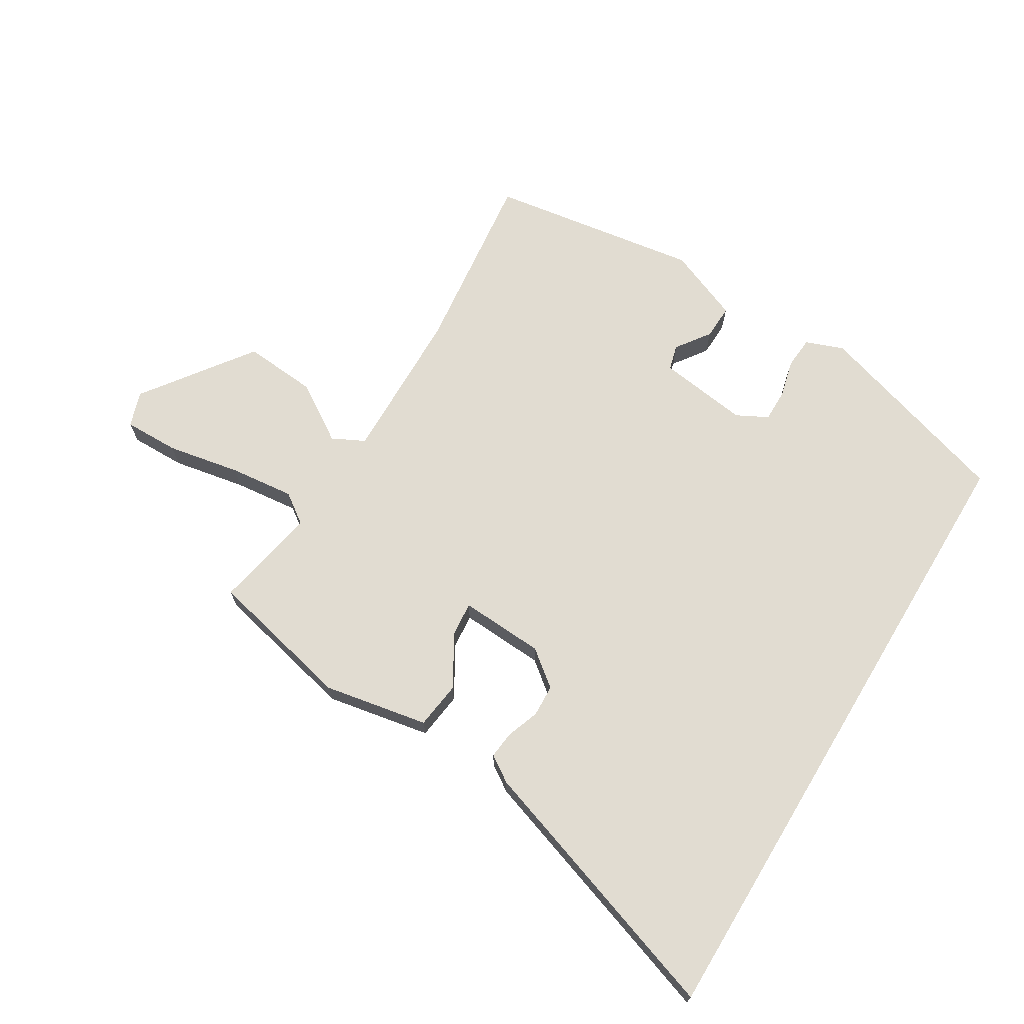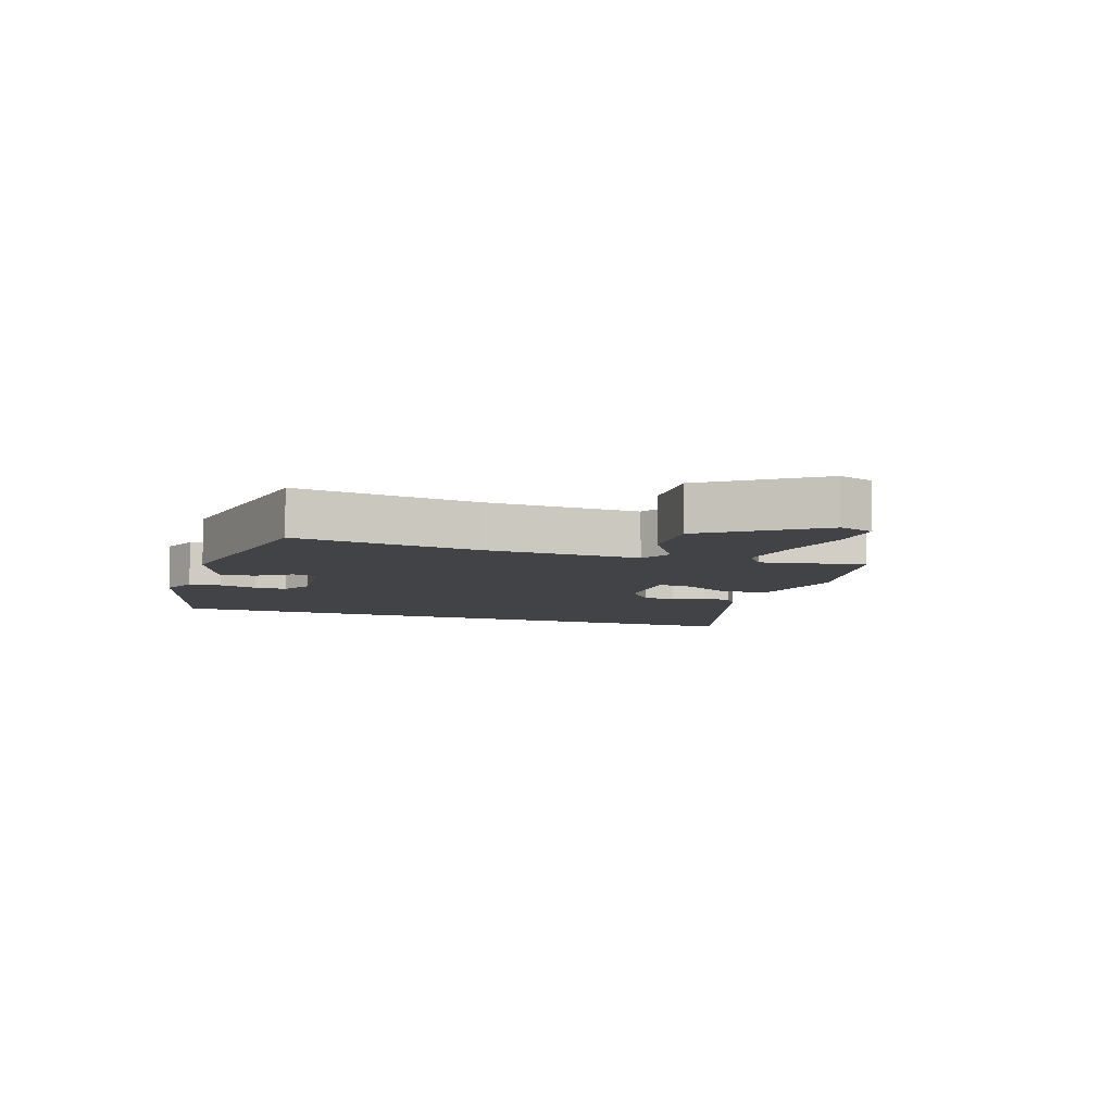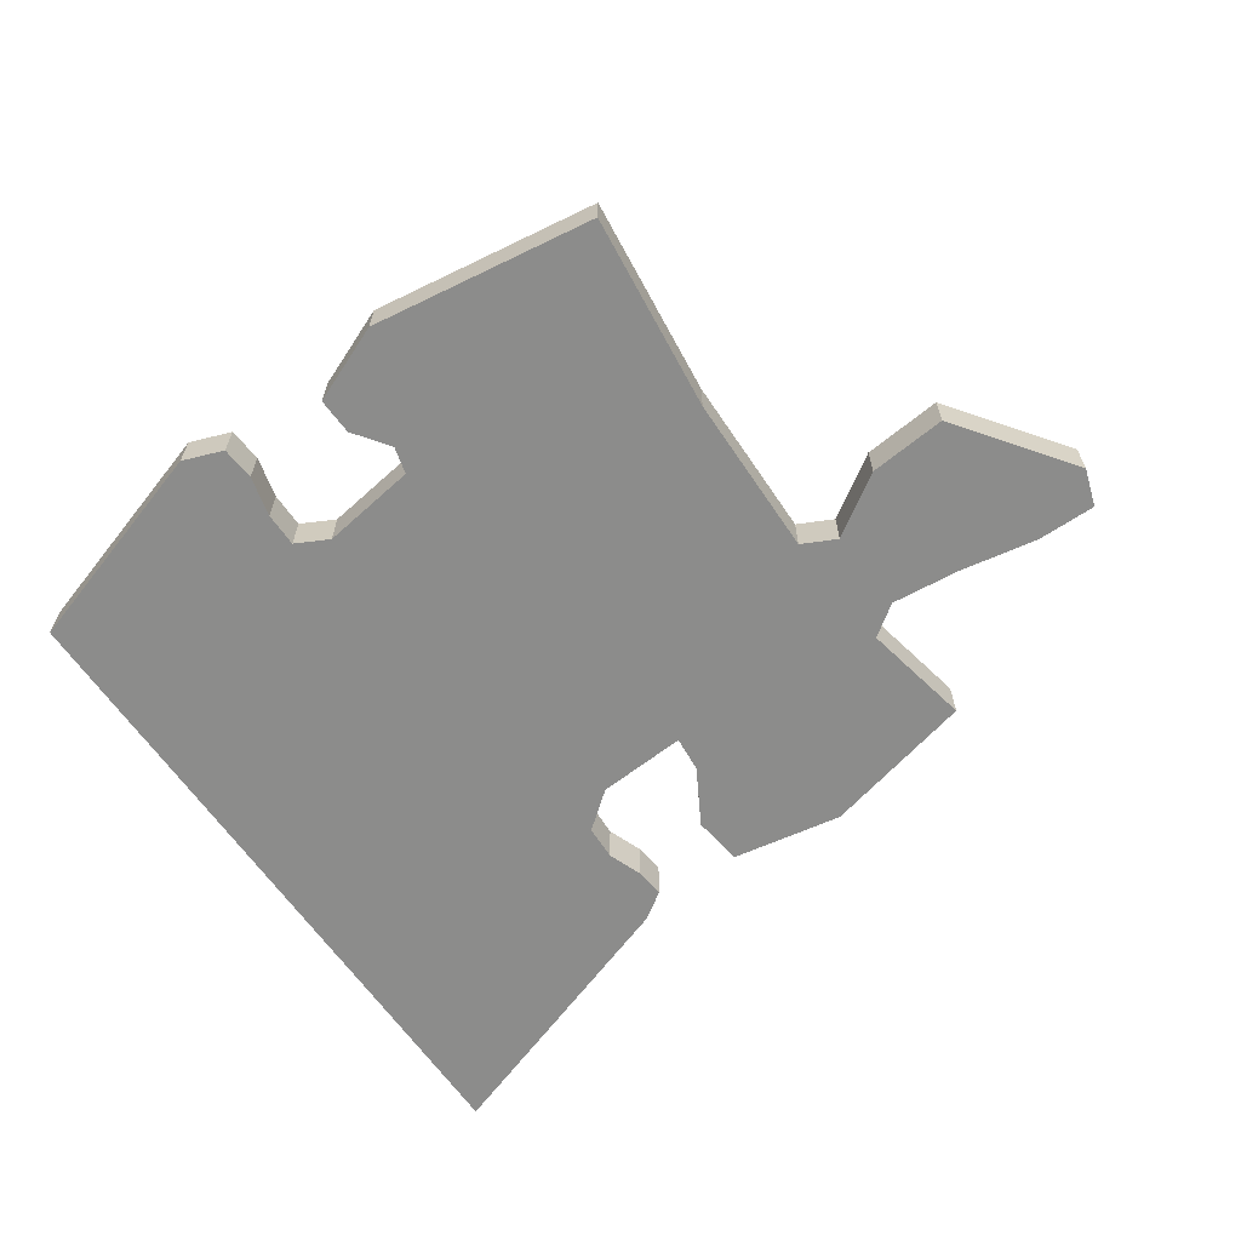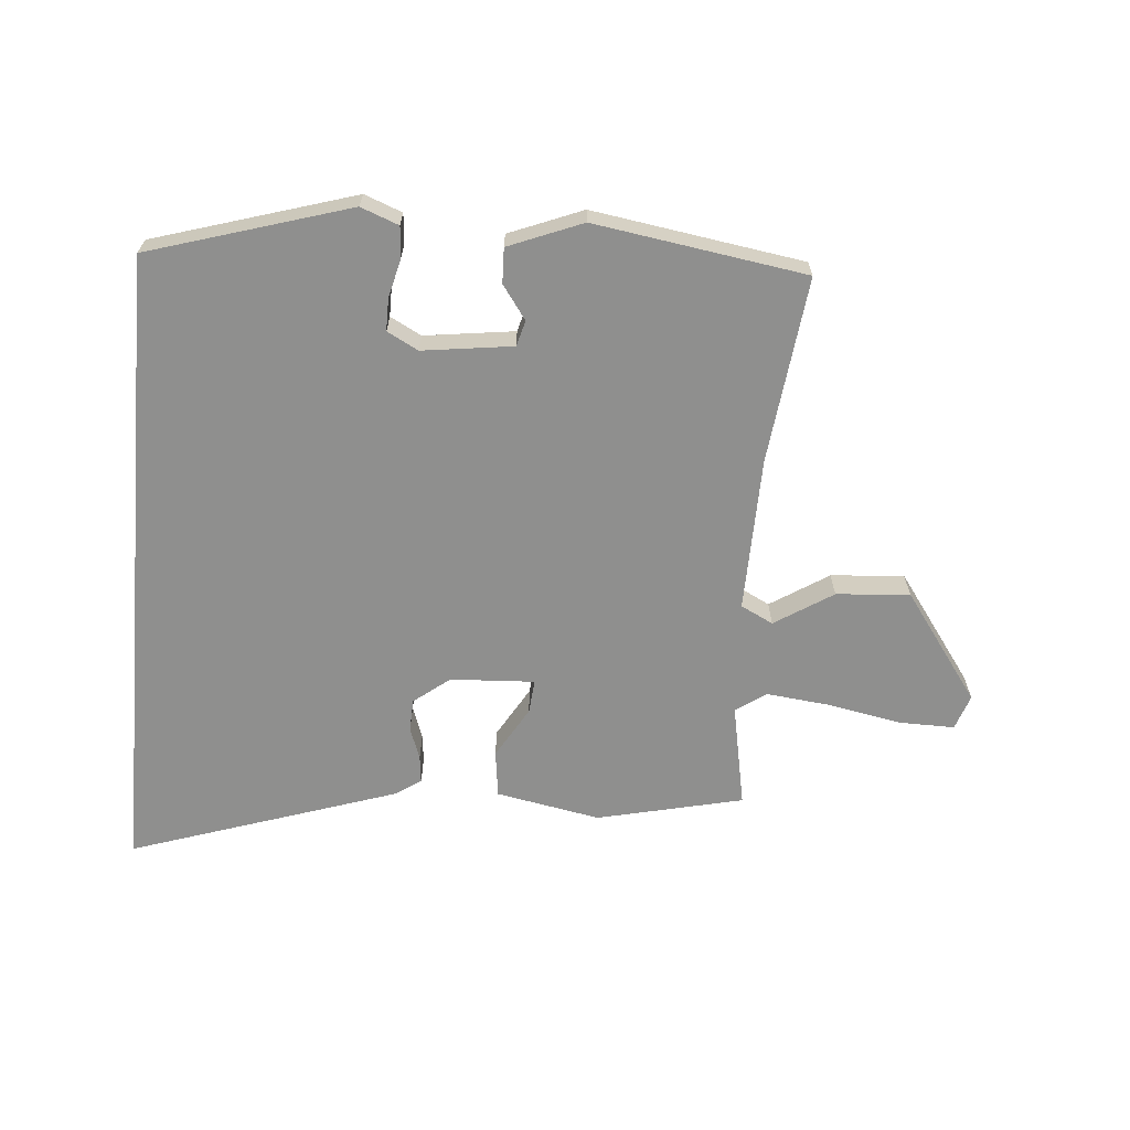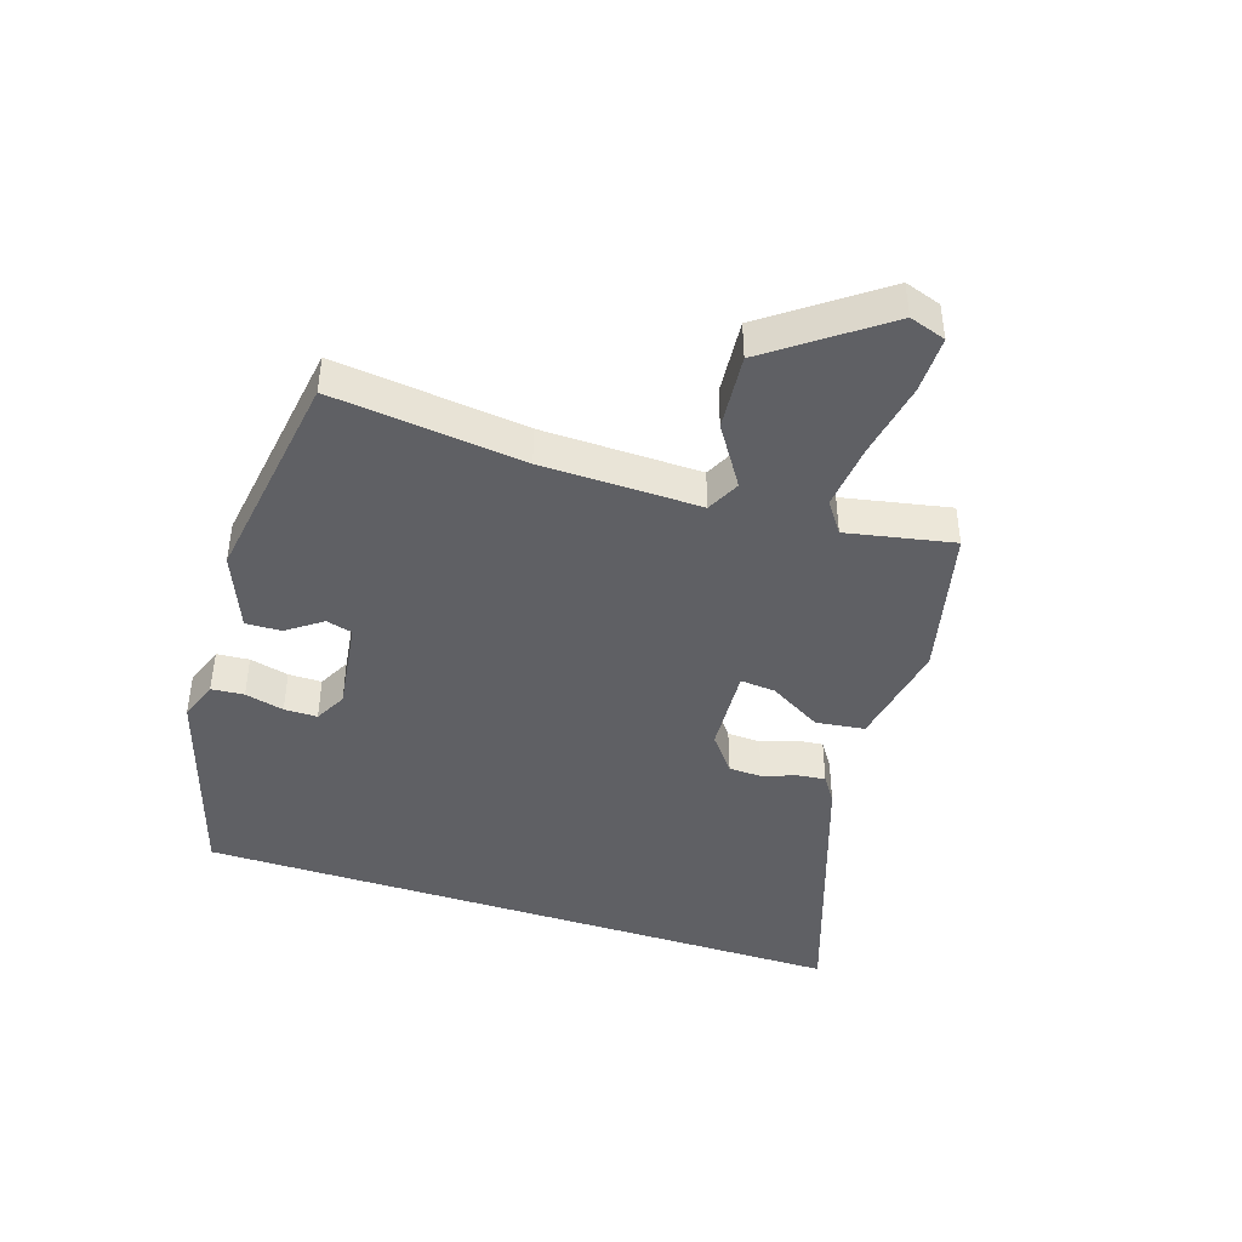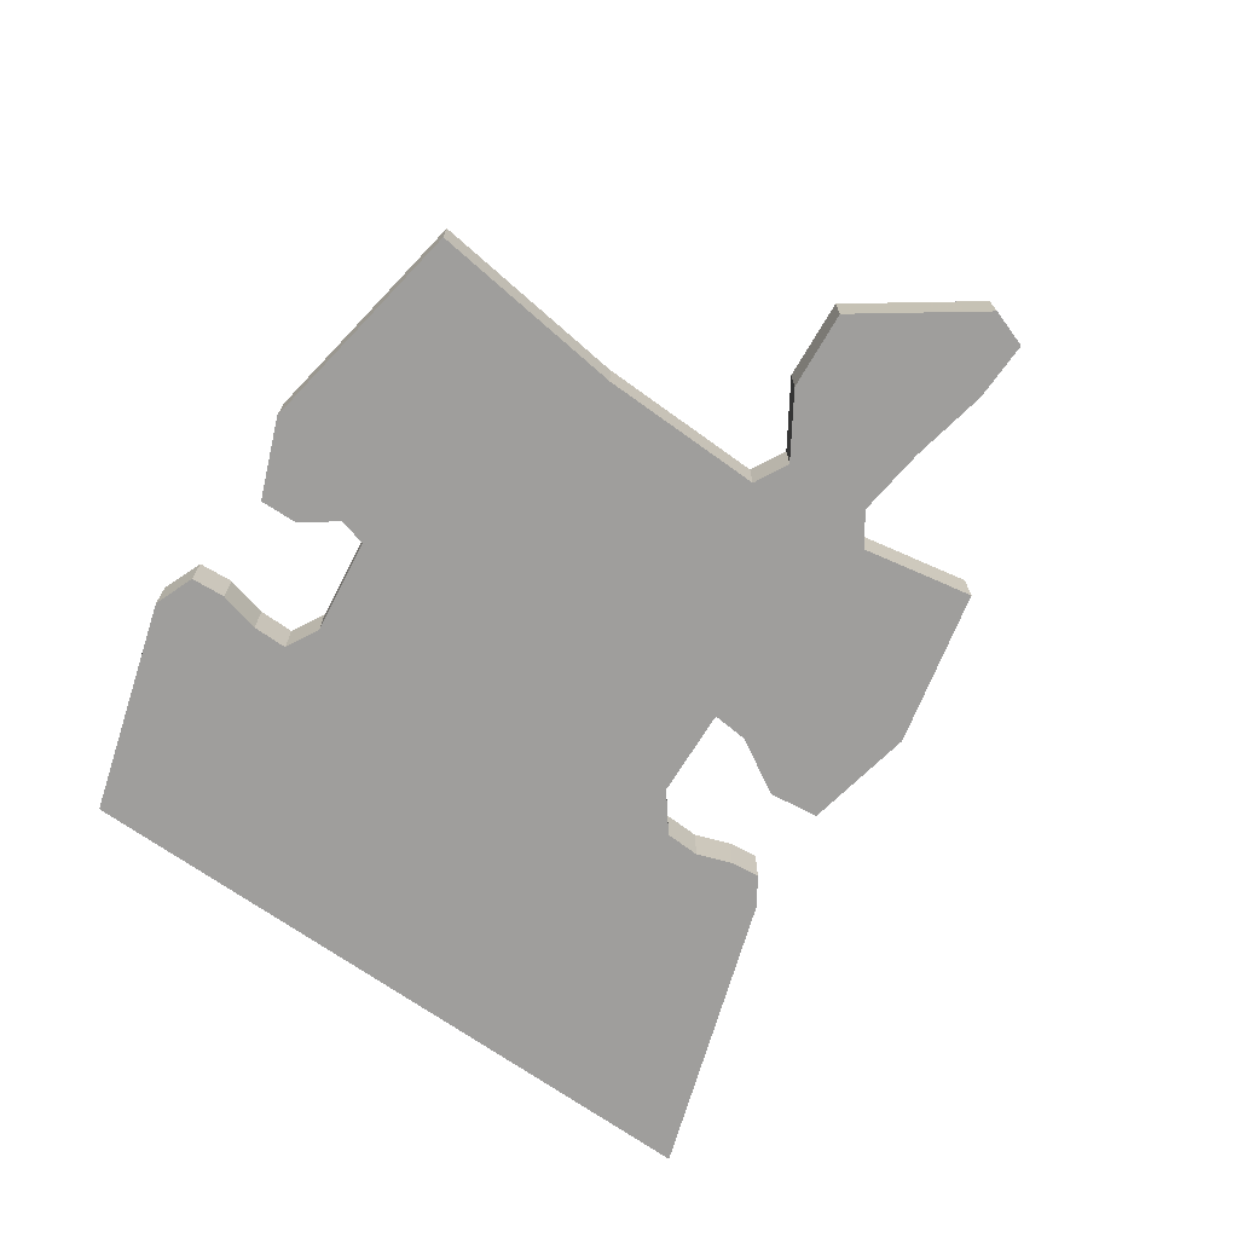
<metadata>
{"format":"obj","ext":"obj","renderer":"f3d","projection":"perspective","resolution":1024,"background":"white","views":[{"elev":69.3,"azim":-148.9,"up":"+Y"},{"elev":-7.3,"azim":70.0,"up":"+Y"},{"elev":-64.1,"azim":34.7,"up":"+Y"},{"elev":-65.2,"azim":-5.1,"up":"+Y"},{"elev":-43.4,"azim":71.9,"up":"+Y"},{"elev":-70.9,"azim":54.9,"up":"+Y"}]}
</metadata>
<code>
v -0.5 0.07 0.398
v -0.178 0.07 0.497
v -0.117 0.07 0.474
v -0.113 0.07 0.423
v -0.128 0.07 0.362
v -0.128 0.07 0.31
v -0.078 0.07 0.284
v 0.067 0.07 0.304
v 0.078 0.07 0.345
v 0.039 0.07 0.399
v 0.037 0.07 0.455
v 0.155 0.07 0.503
v 0.495 0.07 0.452
v 0.461 0.07 0.152
v 0.457 0.07 -0.096
v 0.509 0.07 -0.122
v 0.602 0.07 -0.062
v 0.72 0.07 -0.052
v 0.847 0.07 -0.226
v 0.828 0.07 -0.283
v 0.739 0.07 -0.282
v 0.621 0.07 -0.26
v 0.517 0.07 -0.249
v 0.469 0.07 -0.283
v 0.502 0.07 -0.45
v 0.267 0.07 -0.505
v 0.099 0.07 -0.474
v 0.089 0.07 -0.398
v 0.137 0.07 -0.315
v 0.142 0.07 -0.26
v 0.006 0.07 -0.268
v -0.051 0.07 -0.313
v -0.053 0.07 -0.365
v -0.034 0.07 -0.417
v -0.029 0.07 -0.461
v -0.071 0.07 -0.489
v -0.5 0.07 -0.634
v -0.5 0 0.398
v -0.178 0 0.497
v -0.117 0 0.474
v -0.113 0 0.423
v -0.128 0 0.362
v -0.128 0 0.31
v -0.078 0 0.284
v 0.067 0 0.304
v 0.078 0 0.345
v 0.039 0 0.399
v 0.037 0 0.455
v 0.155 0 0.503
v 0.495 0 0.452
v 0.461 0 0.152
v 0.457 0 -0.096
v 0.509 0 -0.122
v 0.602 0 -0.062
v 0.72 0 -0.052
v 0.847 0 -0.226
v 0.828 0 -0.283
v 0.739 0 -0.282
v 0.621 0 -0.26
v 0.517 0 -0.249
v 0.469 0 -0.283
v 0.502 0 -0.45
v 0.267 0 -0.505
v 0.099 0 -0.474
v 0.089 0 -0.398
v 0.137 0 -0.315
v 0.142 0 -0.26
v 0.006 0 -0.268
v -0.051 0 -0.313
v -0.053 0 -0.365
v -0.034 0 -0.417
v -0.029 0 -0.461
v -0.071 0 -0.489
v -0.5 0 -0.634
f 36 37 1
f 35 36 1
f 34 35 1
f 33 34 1
f 32 33 1 2
f 31 32 2
f 27 28 29
f 26 27 29
f 25 26 29
f 24 25 29
f 23 24 29 30
f 20 21 22
f 19 20 22
f 18 19 22
f 17 18 22
f 16 17 22
f 15 16 22 23
f 12 13 14
f 11 12 14
f 10 11 14
f 9 10 14
f 8 9 14 15
f 15 23 30
f 8 15 30
f 7 8 30
f 2 3 4 5
f 2 5 6
f 31 2 6
f 6 7 30 31
f 38 74 73
f 38 73 72
f 38 72 71
f 38 71 70
f 39 38 70 69
f 39 69 68
f 66 65 64
f 66 64 63
f 66 63 62
f 66 62 61
f 67 66 61 60
f 59 58 57
f 59 57 56
f 59 56 55
f 59 55 54
f 59 54 53
f 60 59 53 52
f 51 50 49
f 51 49 48
f 51 48 47
f 51 47 46
f 52 51 46 45
f 67 60 52
f 67 52 45
f 67 45 44
f 42 41 40 39
f 43 42 39
f 43 39 68
f 68 67 44 43
f 1 38 39 2
f 2 39 40 3
f 3 40 41 4
f 4 41 42 5
f 5 42 43 6
f 6 43 44 7
f 7 44 45 8
f 8 45 46 9
f 9 46 47 10
f 10 47 48 11
f 11 48 49 12
f 12 49 50 13
f 13 50 51 14
f 14 51 52 15
f 15 52 53 16
f 16 53 54 17
f 17 54 55 18
f 18 55 56 19
f 19 56 57 20
f 20 57 58 21
f 21 58 59 22
f 22 59 60 23
f 23 60 61 24
f 24 61 62 25
f 25 62 63 26
f 26 63 64 27
f 27 64 65 28
f 28 65 66 29
f 29 66 67 30
f 30 67 68 31
f 31 68 69 32
f 32 69 70 33
f 33 70 71 34
f 34 71 72 35
f 35 72 73 36
f 36 73 74 37
f 37 74 38 1

</code>
